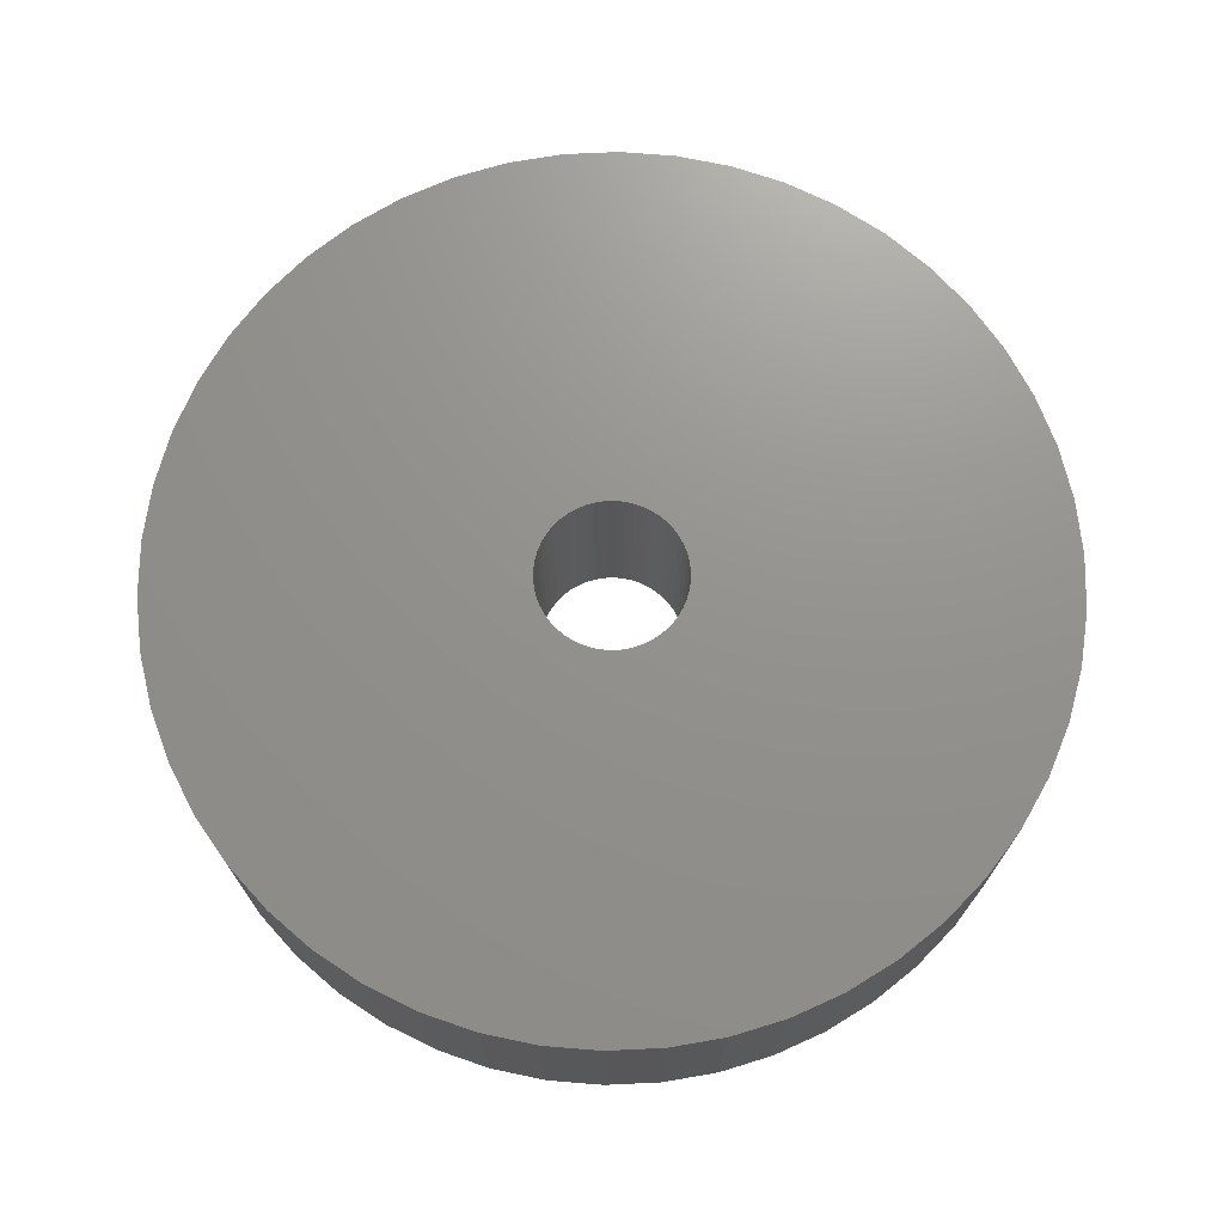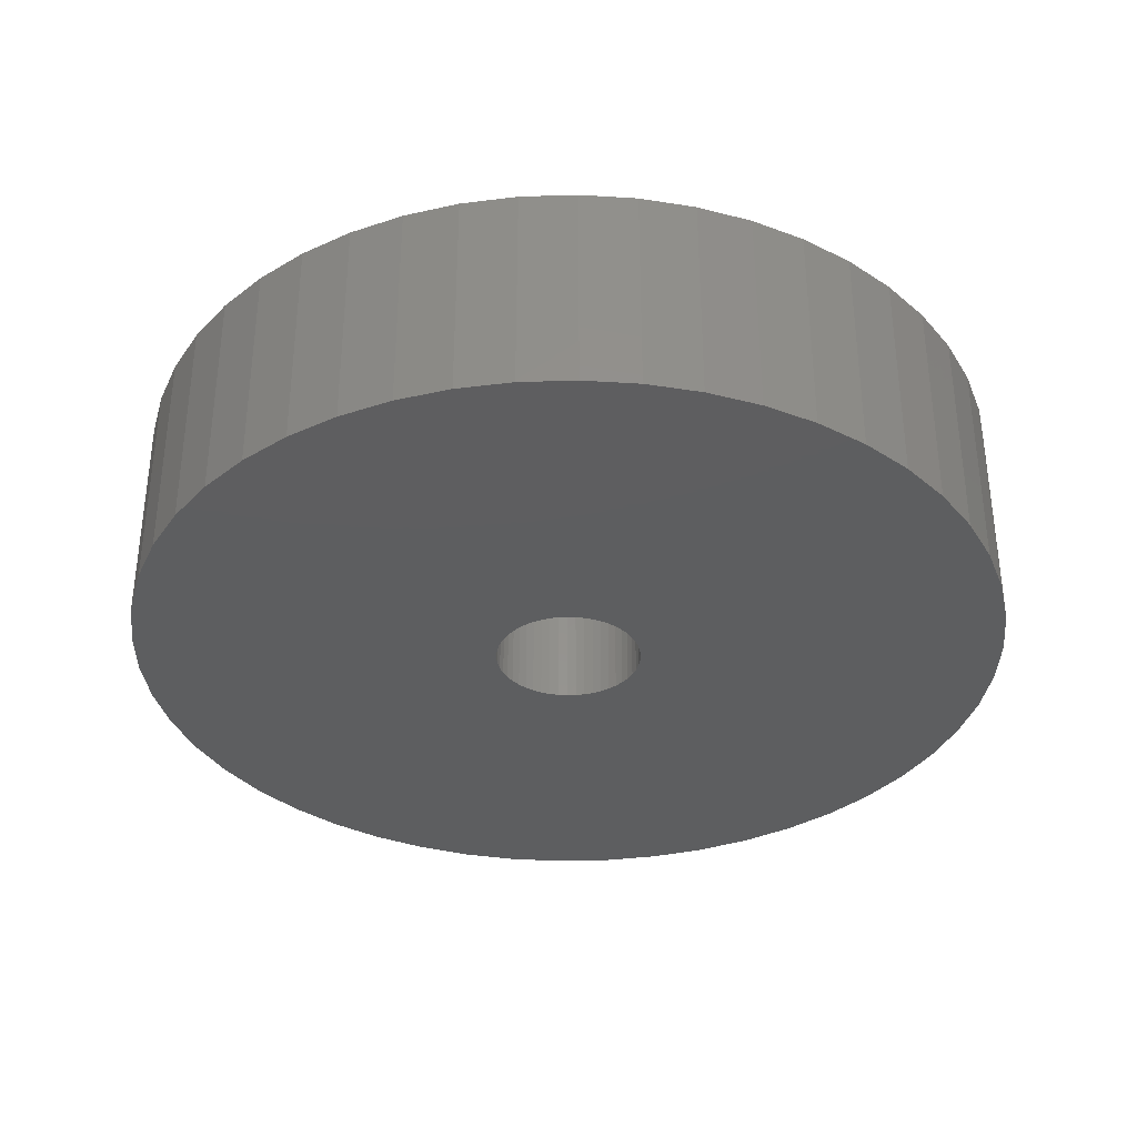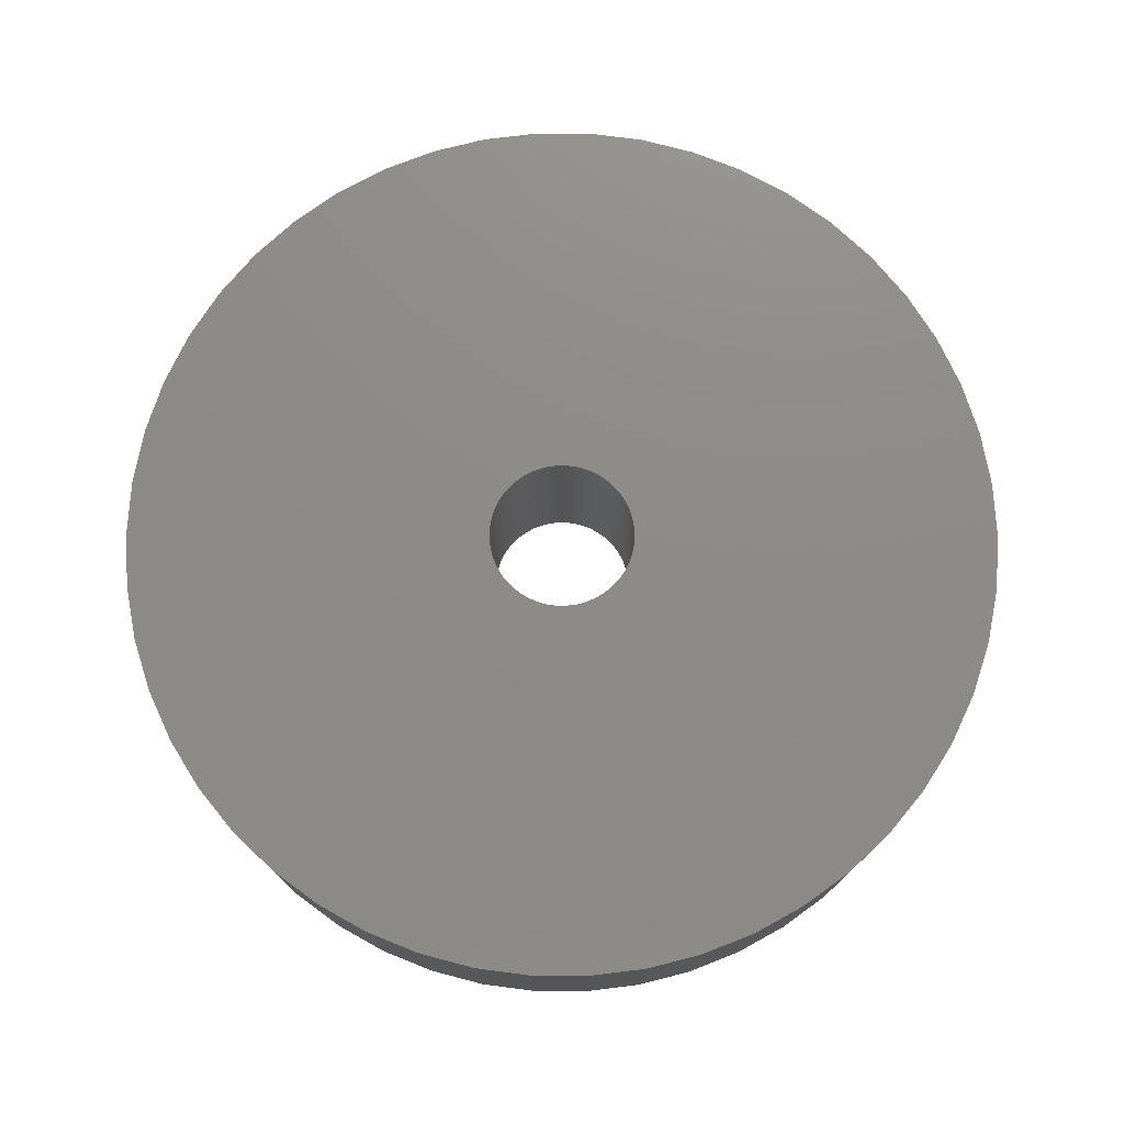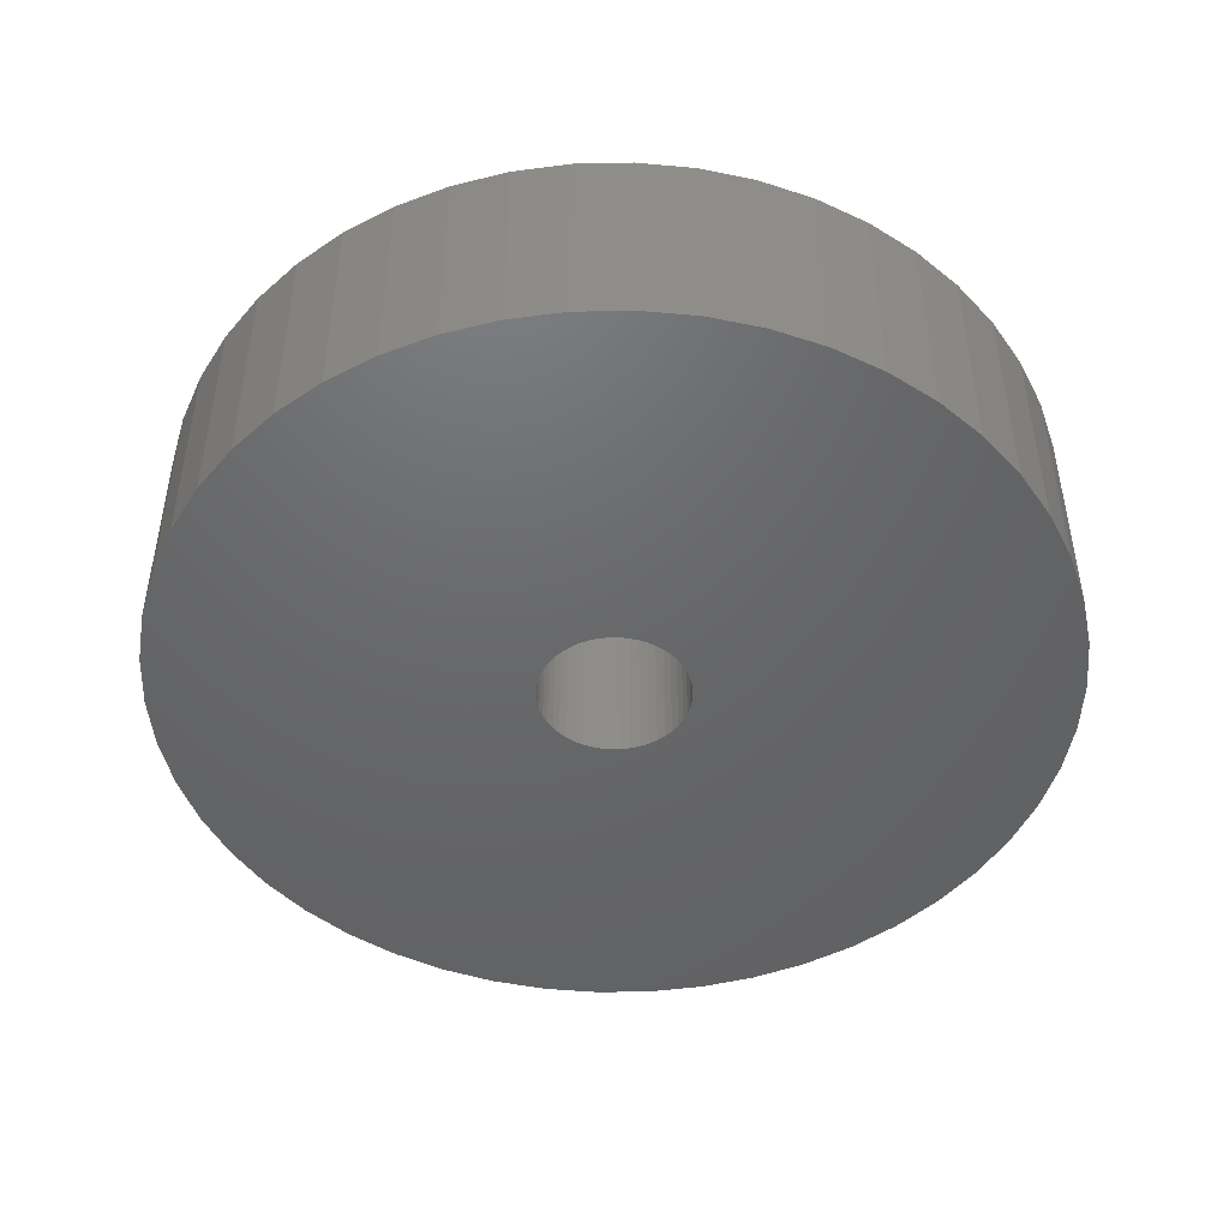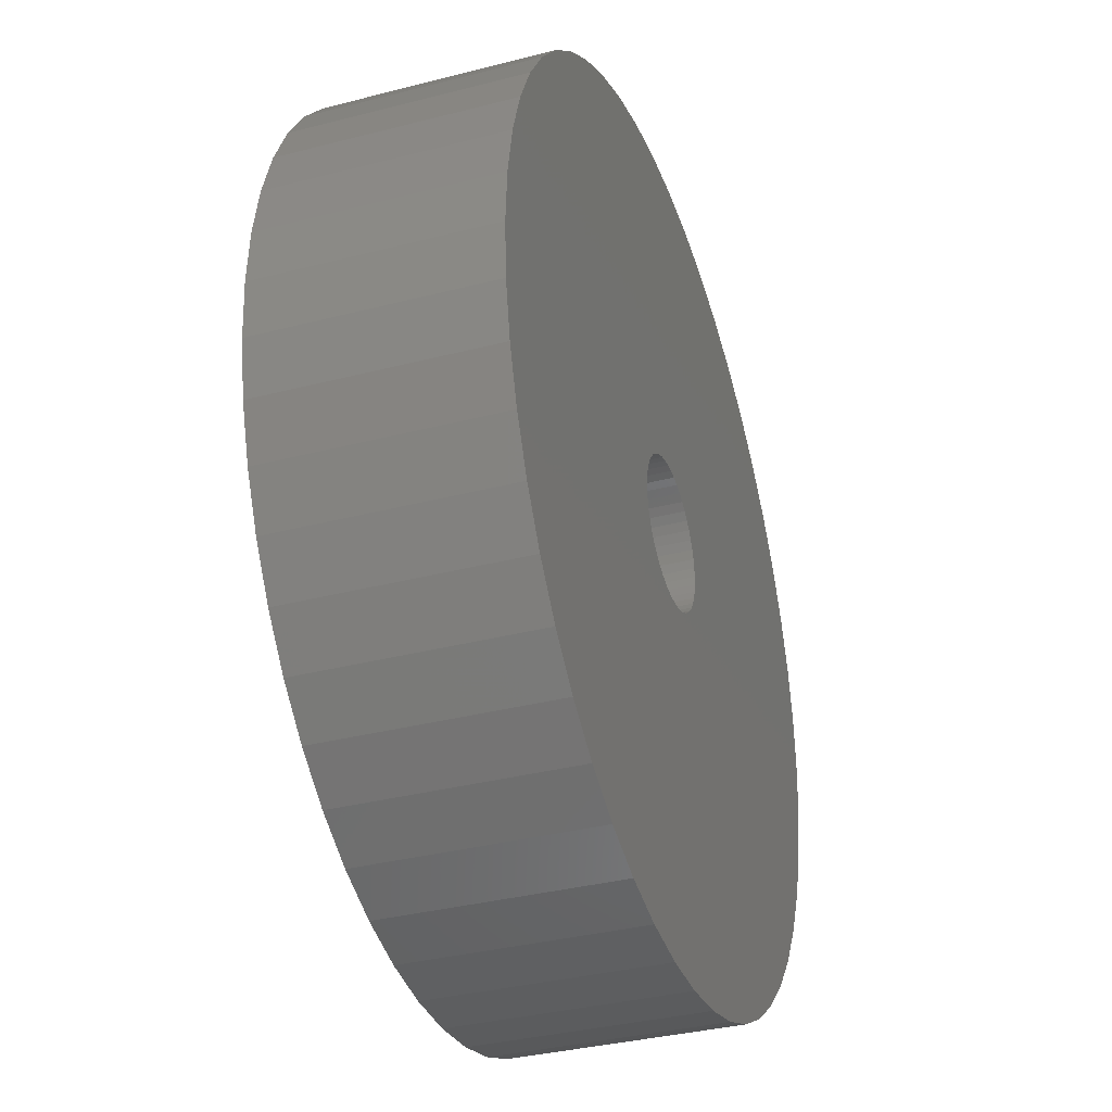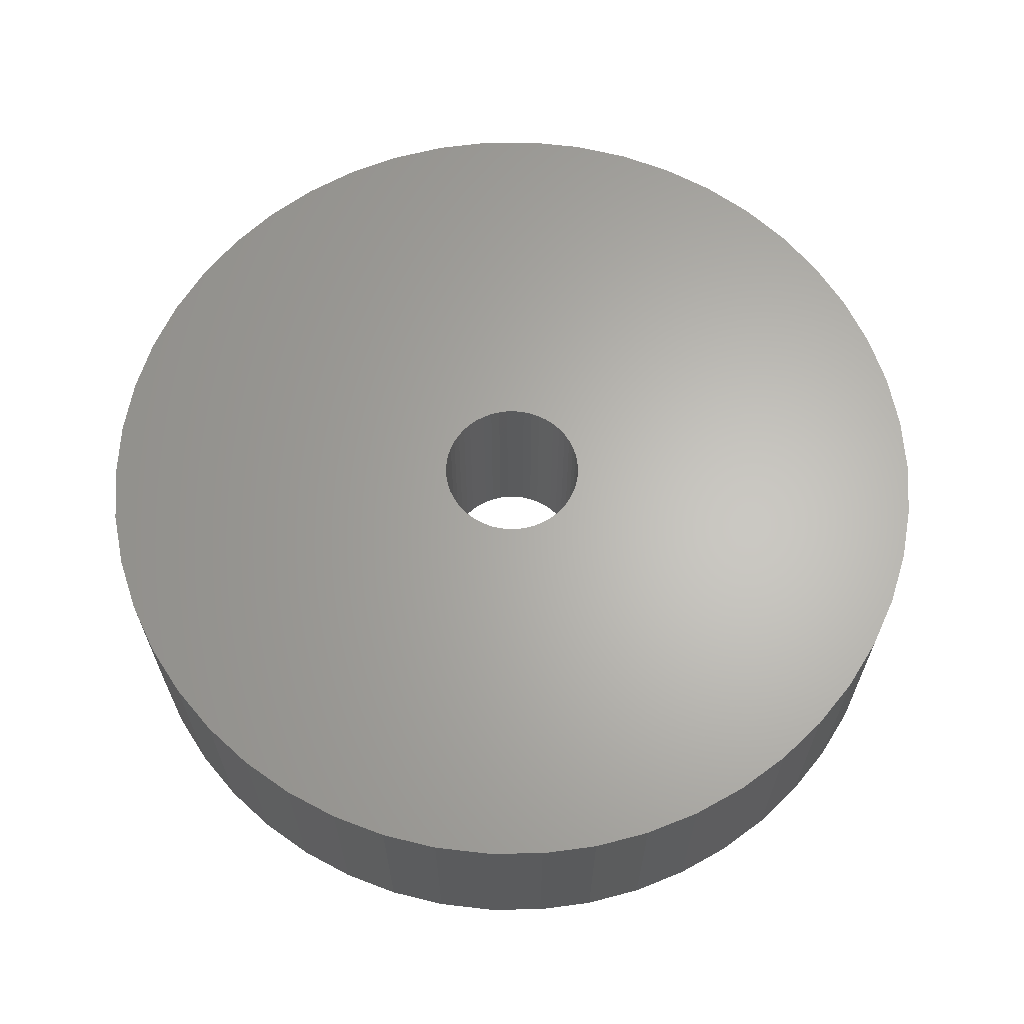
<metadata>
{"format":"stl","ext":"stl","renderer":"f3d","projection":"perspective","resolution":1024,"background":"white","views":[{"elev":71.7,"azim":148.6,"up":"+Z"},{"elev":-35.0,"azim":-134.4,"up":"+Z"},{"elev":75.7,"azim":65.0,"up":"+Z"},{"elev":-47.2,"azim":130.9,"up":"+Z"},{"elev":-35.0,"azim":-71.0,"up":"+Y"},{"elev":64.5,"azim":172.3,"up":"+Z"}]}
</metadata>
<code>
# stl→obj: 200 verts, 400 faces
v 12 0 3
v 11.91 1.504 -3
v 11.91 1.504 3
v 12 0 -3
v -12 0 -3
v -11.91 1.504 3
v -11.91 1.504 -3
v -12 0 3
v 0.7535 11.98 -3
v -0.7535 11.98 3
v 0.7535 11.98 3
v -0.7535 11.98 -3
v 8.748 8.215 -3
v 7.649 9.246 3
v 8.748 8.215 3
v 7.649 9.246 -3
v -7.649 9.246 -3
v -8.748 8.215 3
v -7.649 9.246 3
v -8.748 8.215 -3
v -3.708 11.41 -3
v -5.109 10.86 3
v -3.708 11.41 3
v -5.109 10.86 -3
v 11.16 4.417 3
v 10.52 5.781 -3
v 10.52 5.781 3
v 11.16 4.417 -3
v 11.62 2.984 -3
v 11.62 2.984 3
v 9.708 7.053 -3
v 9.708 7.053 3
v 5.109 10.86 -3
v 3.708 11.41 3
v 5.109 10.86 3
v 3.708 11.41 -3
v 2.249 11.79 3
v 2.249 11.79 -3
v 6.43 10.13 3
v 6.43 10.13 -3
v -10.52 5.781 -3
v -9.708 7.053 3
v -9.708 7.053 -3
v -10.52 5.781 3
v -11.62 2.984 -3
v -11.16 4.417 3
v -11.16 4.417 -3
v -11.62 2.984 3
v -6.43 10.13 -3
v -6.43 10.13 3
v -2.249 11.79 3
v -2.249 11.79 -3
v 11.91 -1.504 3
v 11.91 -1.504 -3
v 0.7535 -11.98 -3
v 2.249 -11.79 3
v 0.7535 -11.98 3
v 2.249 -11.79 -3
v 9.708 -7.053 3
v 10.52 -5.781 -3
v 10.52 -5.781 3
v 9.708 -7.053 -3
v 11.62 -2.984 3
v 11.62 -2.984 -3
v -6.43 -10.13 -3
v -5.109 -10.86 3
v -6.43 -10.13 3
v -5.109 -10.86 -3
v -11.16 -4.417 -3
v -11.62 -2.984 3
v -11.62 -2.984 -3
v -11.16 -4.417 3
v 3.708 -11.41 -3
v 5.109 -10.86 3
v 3.708 -11.41 3
v 5.109 -10.86 -3
v 2 0 3
v 1.984 0.2507 3
v 1.937 0.4974 3
v 1.984 -0.2507 3
v 1.86 0.7362 3
v 1.753 0.9635 3
v 1.937 -0.4974 3
v 1.618 1.176 3
v 11.16 -4.417 3
v 1.458 1.369 3
v 1.86 -0.7362 3
v 1.275 1.541 3
v 1.072 1.689 3
v 1.753 -0.9635 3
v 0.8516 1.81 3
v 0.618 1.902 3
v 1.618 -1.176 3
v 8.748 -8.215 3
v 0.3748 1.965 3
v 0.1256 1.996 3
v -0.1256 1.996 3
v -0.3748 1.965 3
v -0.618 1.902 3
v -0.8516 1.81 3
v -1.072 1.689 3
v -1.275 1.541 3
v -1.458 1.369 3
v -1.618 1.176 3
v 1.458 -1.369 3
v 7.649 -9.246 3
v 1.275 -1.541 3
v 6.43 -10.13 3
v 1.072 -1.689 3
v 0.8516 -1.81 3
v 0.618 -1.902 3
v 0.3748 -1.965 3
v 0.1256 -1.996 3
v -0.1256 -1.996 3
v -0.7535 -11.98 3
v -0.3748 -1.965 3
v -2.249 -11.79 3
v -0.618 -1.902 3
v -3.708 -11.41 3
v -0.8516 -1.81 3
v -1.072 -1.689 3
v -1.275 -1.541 3
v -7.649 -9.246 3
v -1.458 -1.369 3
v -8.748 -8.215 3
v -1.618 -1.176 3
v -9.708 -7.053 3
v -1.753 -0.9635 3
v -10.52 -5.781 3
v -1.86 -0.7362 3
v -1.937 -0.4974 3
v -1.984 -0.2507 3
v -11.91 -1.504 3
v -2 0 3
v -1.753 0.9635 3
v -1.86 0.7362 3
v -1.937 0.4974 3
v -1.984 0.2507 3
v 11.16 -4.417 -3
v 7.649 -9.246 -3
v 8.748 -8.215 -3
v -2.249 -11.79 -3
v -0.7535 -11.98 -3
v -8.748 -8.215 -3
v -7.649 -9.246 -3
v -9.708 -7.053 -3
v -11.91 -1.504 -3
v 6.43 -10.13 -3
v -10.52 -5.781 -3
v 2 0 -3
v 1.984 -0.2507 -3
v 1.937 -0.4974 -3
v 1.984 0.2507 -3
v 1.86 -0.7362 -3
v 1.753 -0.9635 -3
v 1.937 0.4974 -3
v 1.618 -1.176 -3
v 1.458 -1.369 -3
v 1.86 0.7362 -3
v 1.275 -1.541 -3
v 1.072 -1.689 -3
v 1.753 0.9635 -3
v 0.8516 -1.81 -3
v 0.618 -1.902 -3
v 1.618 1.176 -3
v 0.3748 -1.965 -3
v 0.1256 -1.996 -3
v -0.1256 -1.996 -3
v -0.3748 -1.965 -3
v -0.618 -1.902 -3
v -3.708 -11.41 -3
v -0.8516 -1.81 -3
v -1.072 -1.689 -3
v -1.275 -1.541 -3
v -1.458 -1.369 -3
v -1.618 -1.176 -3
v 1.458 1.369 -3
v 1.275 1.541 -3
v 1.072 1.689 -3
v 0.8516 1.81 -3
v 0.618 1.902 -3
v 0.3748 1.965 -3
v 0.1256 1.996 -3
v -0.1256 1.996 -3
v -0.3748 1.965 -3
v -0.618 1.902 -3
v -0.8516 1.81 -3
v -1.072 1.689 -3
v -1.275 1.541 -3
v -1.458 1.369 -3
v -1.618 1.176 -3
v -1.753 0.9635 -3
v -1.86 0.7362 -3
v -1.937 0.4974 -3
v -1.984 0.2507 -3
v -2 0 -3
v -1.753 -0.9635 -3
v -1.86 -0.7362 -3
v -1.937 -0.4974 -3
v -1.984 -0.2507 -3
f 1 2 3
f 2 1 4
f 5 6 7
f 6 5 8
f 9 10 11
f 10 9 12
f 13 14 15
f 14 13 16
f 17 18 19
f 18 17 20
f 21 22 23
f 22 21 24
f 25 26 27
f 26 25 28
f 3 29 30
f 29 3 2
f 27 31 32
f 31 27 26
f 33 34 35
f 34 33 36
f 36 37 34
f 37 36 38
f 16 39 14
f 39 16 40
f 41 42 43
f 42 41 44
f 43 18 20
f 18 43 42
f 45 46 47
f 46 45 48
f 49 19 50
f 19 49 17
f 12 51 10
f 51 12 52
f 53 4 1
f 4 53 54
f 55 56 57
f 56 55 58
f 30 28 25
f 28 30 29
f 32 13 15
f 13 32 31
f 38 11 37
f 11 38 9
f 40 35 39
f 35 40 33
f 47 44 41
f 44 47 46
f 59 60 61
f 60 59 62
f 63 54 53
f 54 63 64
f 65 66 67
f 66 65 68
f 69 70 71
f 70 69 72
f 73 74 75
f 74 73 76
f 58 75 56
f 75 58 73
f 77 1 3
f 78 3 30
f 1 77 53
f 79 30 25
f 80 53 77
f 81 25 27
f 53 80 63
f 82 27 32
f 83 63 80
f 84 32 15
f 63 83 85
f 86 15 14
f 87 85 83
f 88 14 39
f 85 87 61
f 89 39 35
f 90 61 87
f 91 35 34
f 61 90 59
f 92 34 37
f 93 59 90
f 59 93 94
f 3 78 77
f 30 79 78
f 25 81 79
f 27 82 81
f 32 84 82
f 15 86 84
f 14 88 86
f 39 89 88
f 35 91 89
f 95 37 11
f 34 92 91
f 37 95 92
f 11 96 95
f 11 97 96
f 10 97 11
f 97 10 98
f 51 98 10
f 98 51 99
f 23 99 51
f 99 23 100
f 22 100 23
f 100 22 101
f 50 101 22
f 101 50 102
f 19 102 50
f 102 19 103
f 103 18 104
f 18 103 19
f 105 94 93
f 94 105 106
f 107 106 105
f 106 107 108
f 109 108 107
f 108 109 74
f 110 74 109
f 74 110 75
f 111 75 110
f 75 111 56
f 112 56 111
f 56 112 57
f 113 57 112
f 114 57 113
f 115 114 116
f 117 116 118
f 114 115 57
f 119 118 120
f 66 120 121
f 67 121 122
f 123 122 124
f 125 124 126
f 127 126 128
f 129 128 130
f 72 130 131
f 70 131 132
f 116 117 115
f 133 132 134
f 42 104 18
f 104 42 135
f 118 119 117
f 44 135 42
f 120 66 119
f 135 44 136
f 121 67 66
f 46 136 44
f 122 123 67
f 136 46 137
f 124 125 123
f 48 137 46
f 126 127 125
f 137 48 138
f 128 129 127
f 6 138 48
f 130 72 129
f 138 6 134
f 131 70 72
f 8 134 6
f 132 133 70
f 134 8 133
f 7 48 45
f 48 7 6
f 24 50 22
f 50 24 49
f 52 23 51
f 23 52 21
f 61 139 85
f 139 61 60
f 140 94 106
f 94 140 141
f 85 64 63
f 64 85 139
f 142 115 117
f 115 142 143
f 144 123 125
f 123 144 145
f 144 127 146
f 127 144 125
f 147 8 5
f 8 147 133
f 76 108 74
f 108 76 148
f 143 57 115
f 57 143 55
f 145 67 123
f 67 145 65
f 146 129 149
f 129 146 127
f 149 72 69
f 72 149 129
f 150 4 54
f 151 54 64
f 4 150 2
f 152 64 139
f 153 2 150
f 154 139 60
f 2 153 29
f 155 60 62
f 156 29 153
f 157 62 141
f 29 156 28
f 158 141 140
f 159 28 156
f 160 140 148
f 28 159 26
f 161 148 76
f 162 26 159
f 163 76 73
f 26 162 31
f 164 73 58
f 165 31 162
f 31 165 13
f 54 151 150
f 64 152 151
f 139 154 152
f 60 155 154
f 62 157 155
f 141 158 157
f 140 160 158
f 148 161 160
f 76 163 161
f 166 58 55
f 73 164 163
f 58 166 164
f 55 167 166
f 55 168 167
f 143 168 55
f 168 143 169
f 142 169 143
f 169 142 170
f 171 170 142
f 170 171 172
f 68 172 171
f 172 68 173
f 65 173 68
f 173 65 174
f 145 174 65
f 174 145 175
f 175 144 176
f 144 175 145
f 177 13 165
f 13 177 16
f 178 16 177
f 16 178 40
f 179 40 178
f 40 179 33
f 180 33 179
f 33 180 36
f 181 36 180
f 36 181 38
f 182 38 181
f 38 182 9
f 183 9 182
f 184 9 183
f 12 184 185
f 52 185 186
f 184 12 9
f 21 186 187
f 24 187 188
f 49 188 189
f 17 189 190
f 20 190 191
f 43 191 192
f 41 192 193
f 47 193 194
f 45 194 195
f 185 52 12
f 7 195 196
f 146 176 144
f 176 146 197
f 186 21 52
f 149 197 146
f 187 24 21
f 197 149 198
f 188 49 24
f 69 198 149
f 189 17 49
f 198 69 199
f 190 20 17
f 71 199 69
f 191 43 20
f 199 71 200
f 192 41 43
f 147 200 71
f 193 47 41
f 200 147 196
f 194 45 47
f 5 196 147
f 195 7 45
f 196 5 7
f 71 133 147
f 133 71 70
f 148 106 108
f 106 148 140
f 94 62 59
f 62 94 141
f 171 117 119
f 117 171 142
f 68 119 66
f 119 68 171
f 137 193 136
f 193 137 194
f 162 84 165
f 84 162 82
f 181 91 92
f 91 181 180
f 187 99 100
f 99 187 186
f 136 192 135
f 192 136 193
f 152 80 151
f 80 152 83
f 153 79 156
f 79 153 78
f 178 86 88
f 86 178 177
f 184 96 97
f 96 184 183
f 179 88 89
f 88 179 178
f 138 194 137
f 194 138 195
f 104 190 103
f 190 104 191
f 188 100 101
f 100 188 187
f 186 98 99
f 98 186 185
f 150 78 153
f 78 150 77
f 174 124 122
f 124 174 175
f 128 198 130
f 198 128 197
f 161 110 109
f 110 161 163
f 165 86 177
f 86 165 84
f 182 92 95
f 92 182 181
f 183 95 96
f 95 183 182
f 180 89 91
f 89 180 179
f 134 195 138
f 195 134 196
f 135 191 104
f 191 135 192
f 185 97 98
f 97 185 184
f 189 101 102
f 101 189 188
f 190 102 103
f 102 190 189
f 151 77 150
f 77 151 80
f 158 93 157
f 93 158 105
f 126 197 128
f 197 126 176
f 166 113 112
f 113 166 167
f 160 109 107
f 109 160 161
f 159 82 162
f 82 159 81
f 156 81 159
f 81 156 79
f 155 87 154
f 87 155 90
f 154 83 152
f 83 154 87
f 157 90 155
f 90 157 93
f 167 114 113
f 114 167 168
f 132 196 134
f 196 132 200
f 130 199 131
f 199 130 198
f 124 176 126
f 176 124 175
f 163 111 110
f 111 163 164
f 164 112 111
f 112 164 166
f 169 118 116
f 118 169 170
f 172 121 120
f 121 172 173
f 131 200 132
f 200 131 199
f 158 107 105
f 107 158 160
f 168 116 114
f 116 168 169
f 173 122 121
f 122 173 174
f 170 120 118
f 120 170 172

</code>
